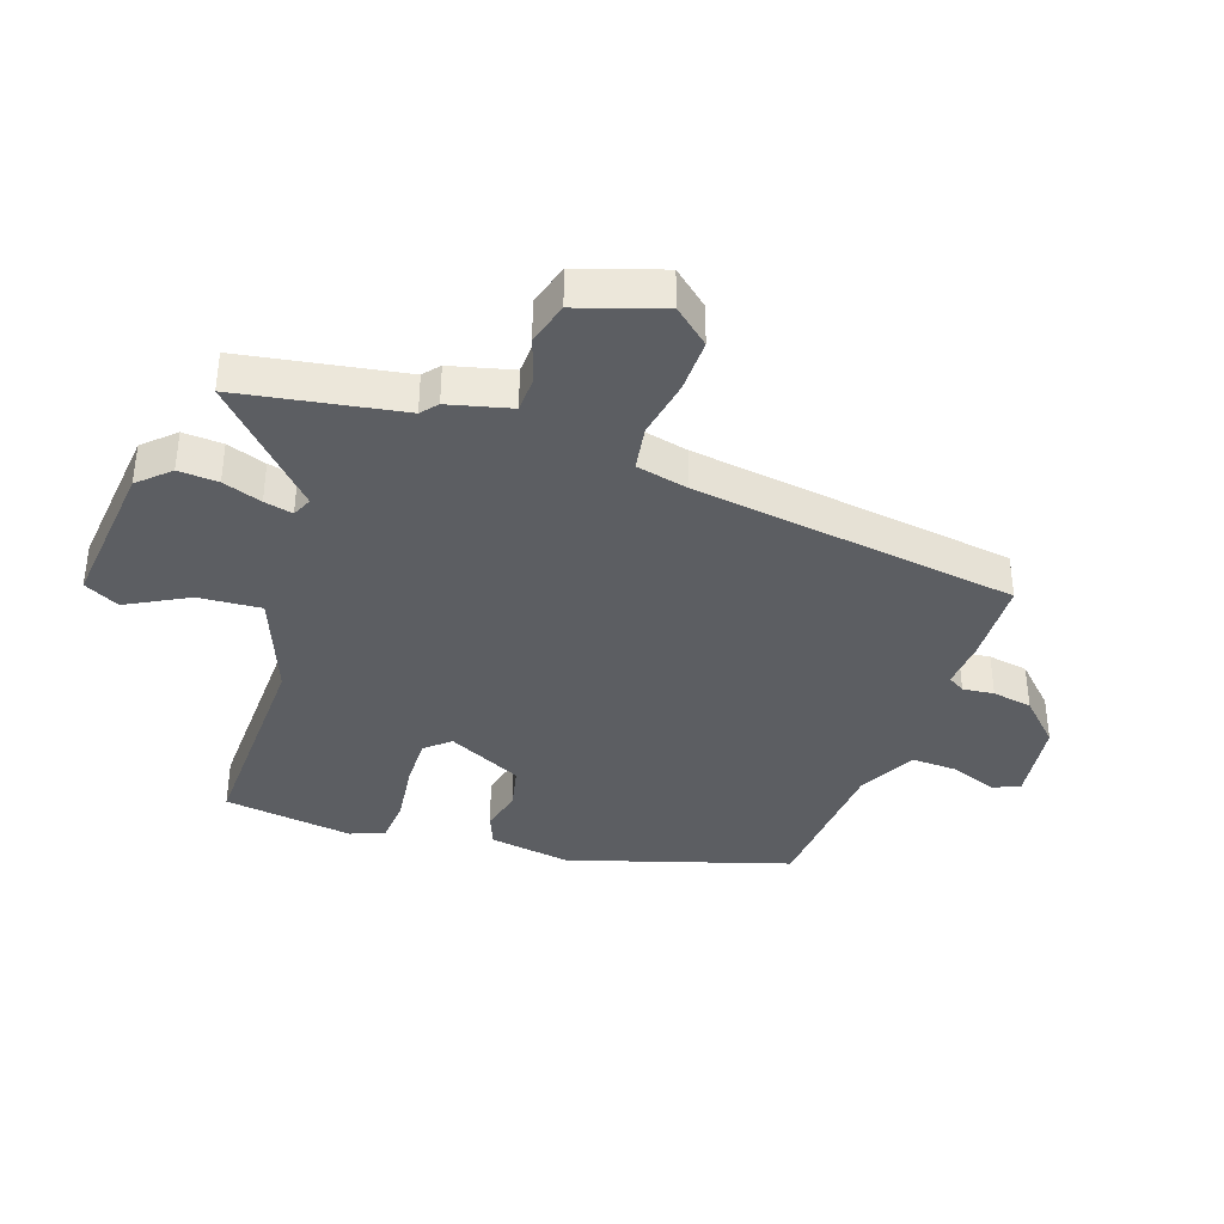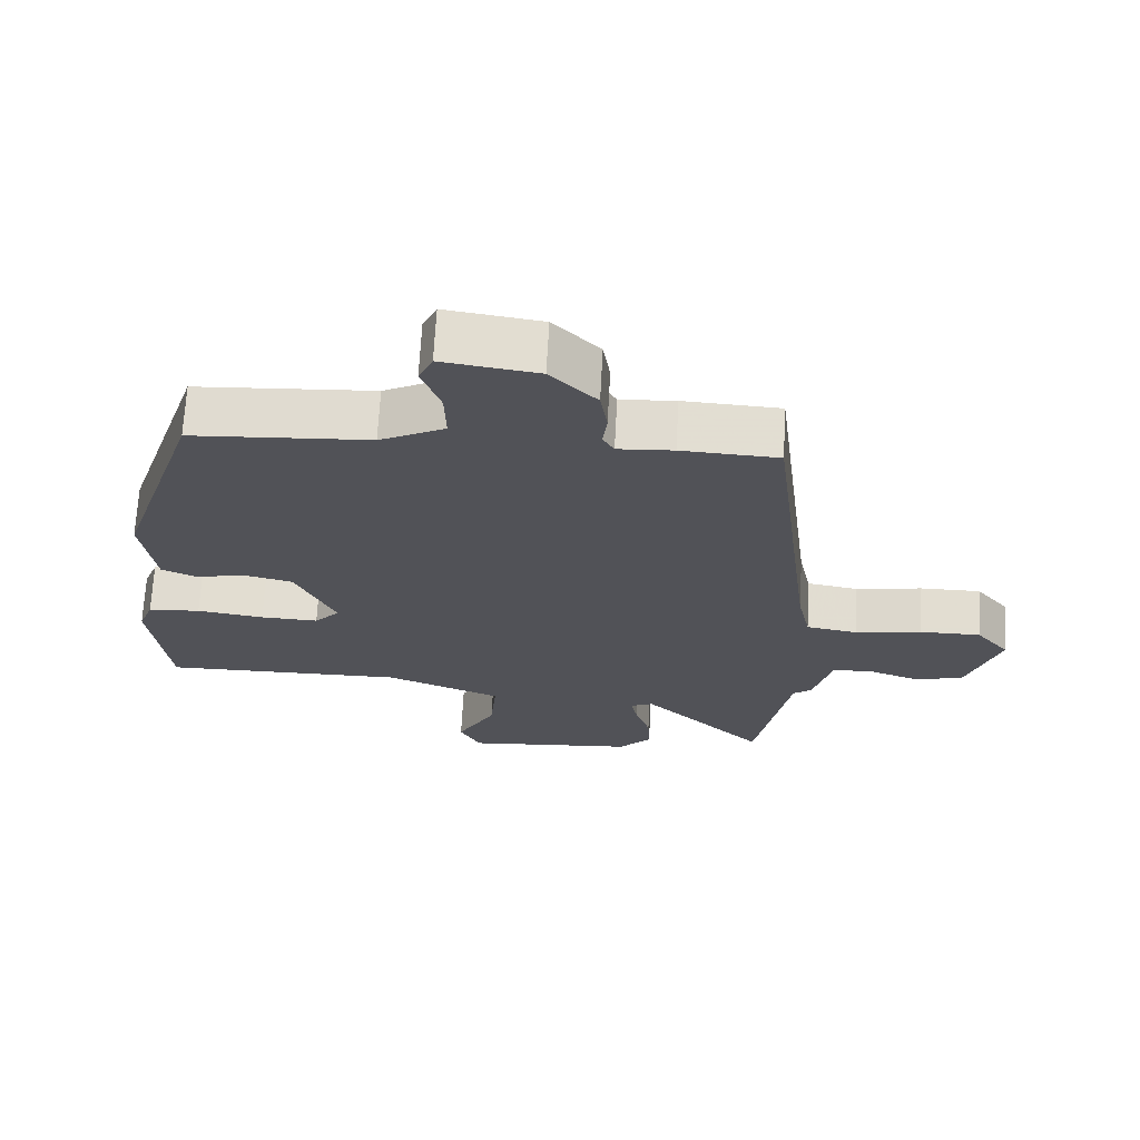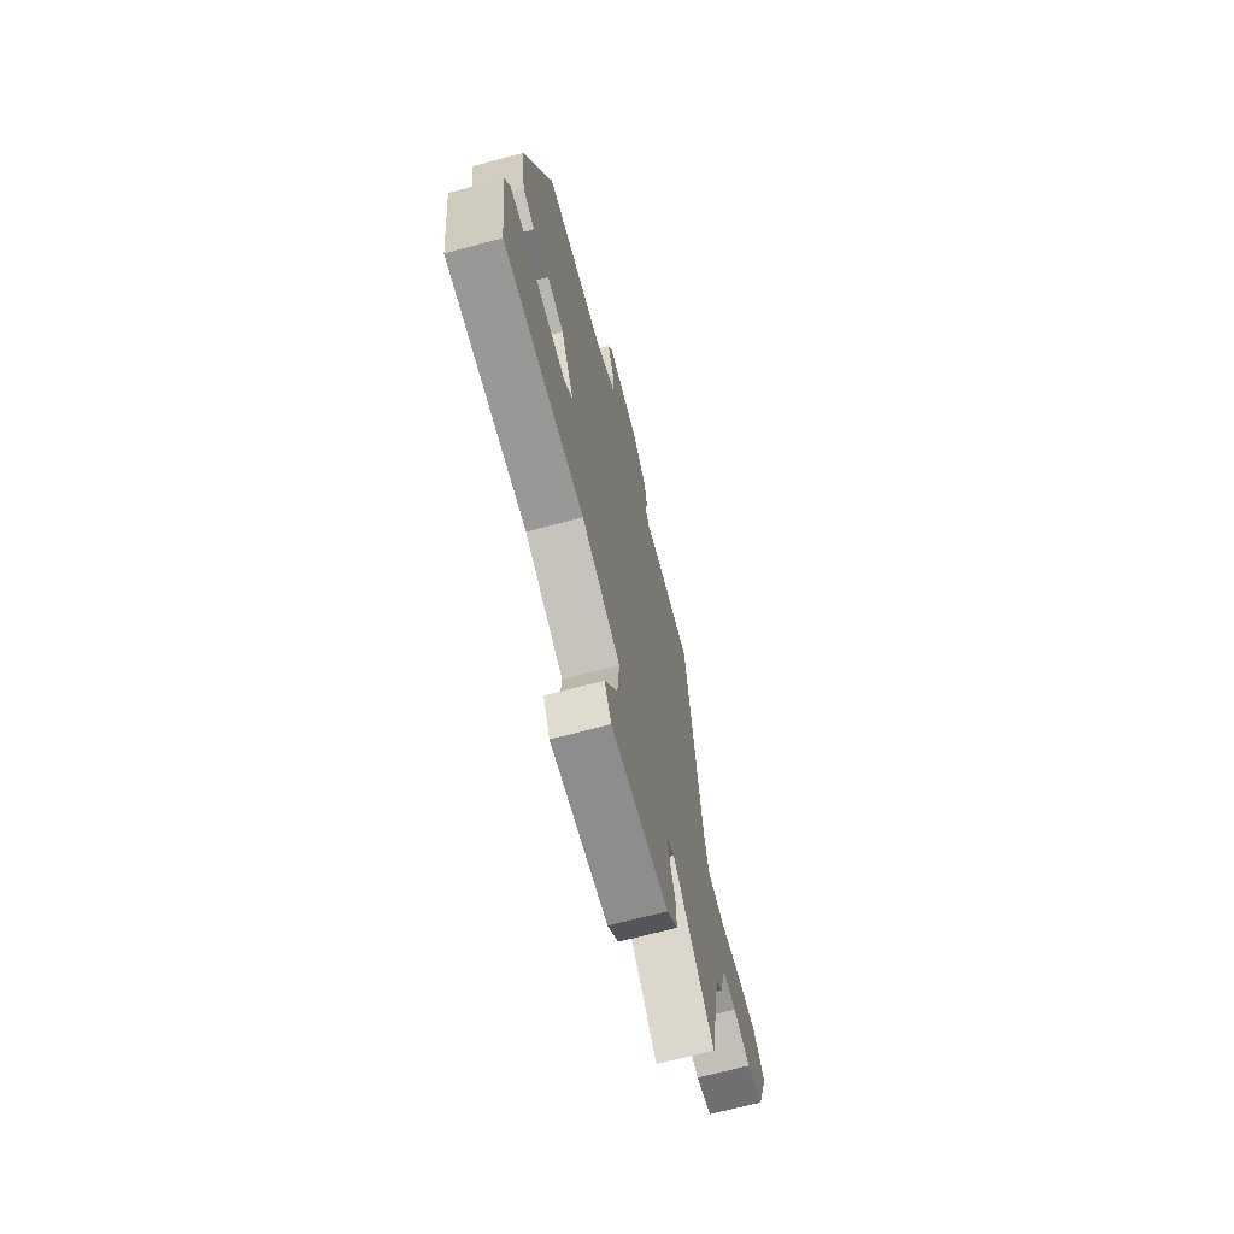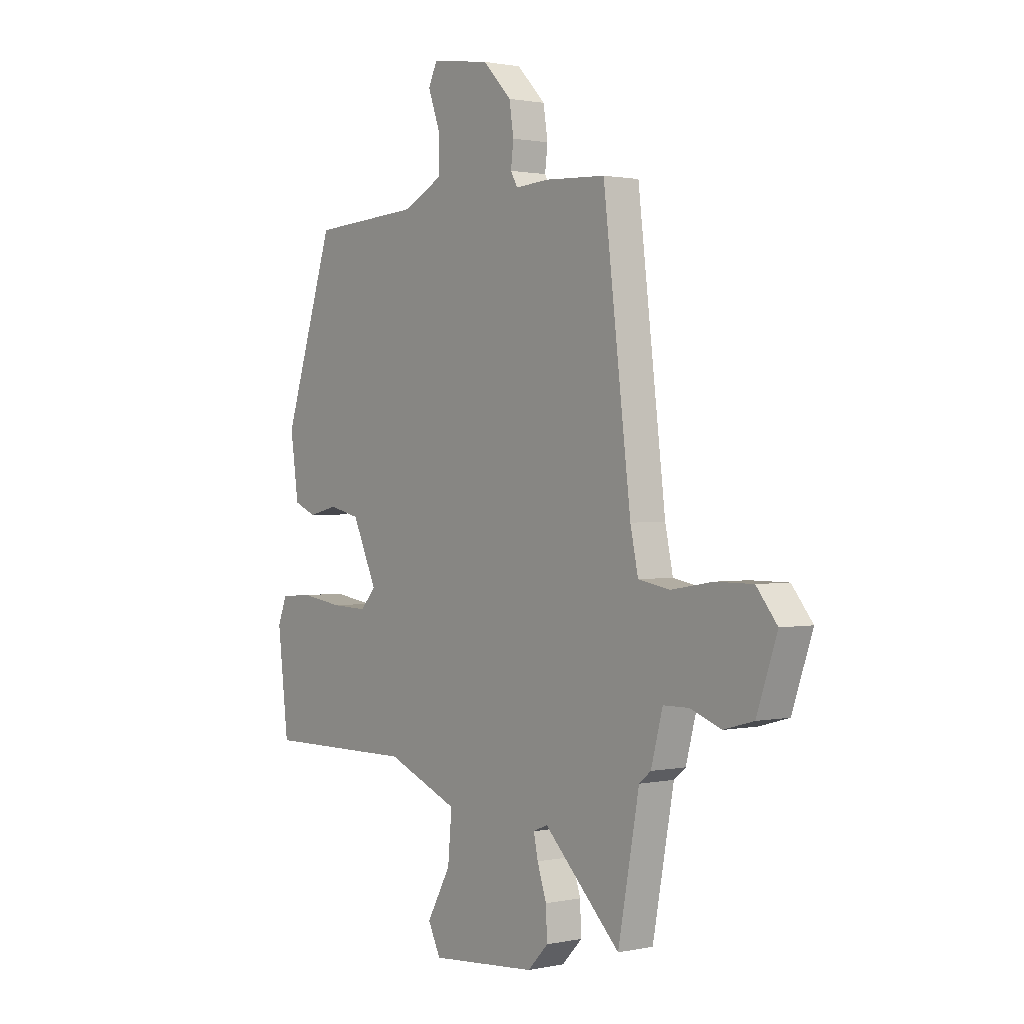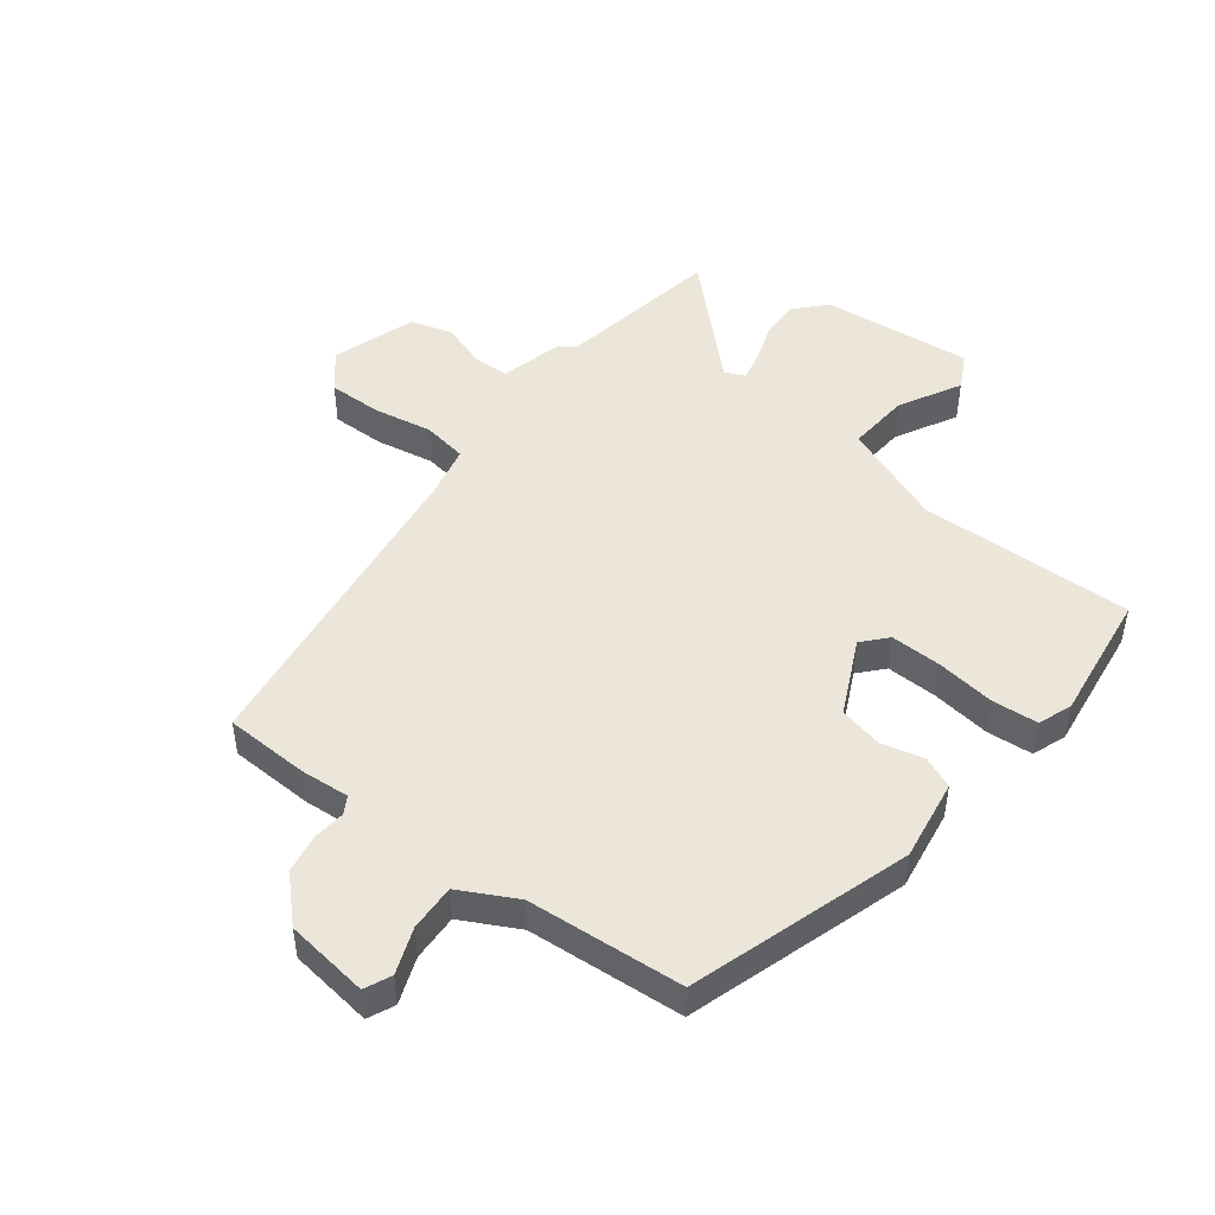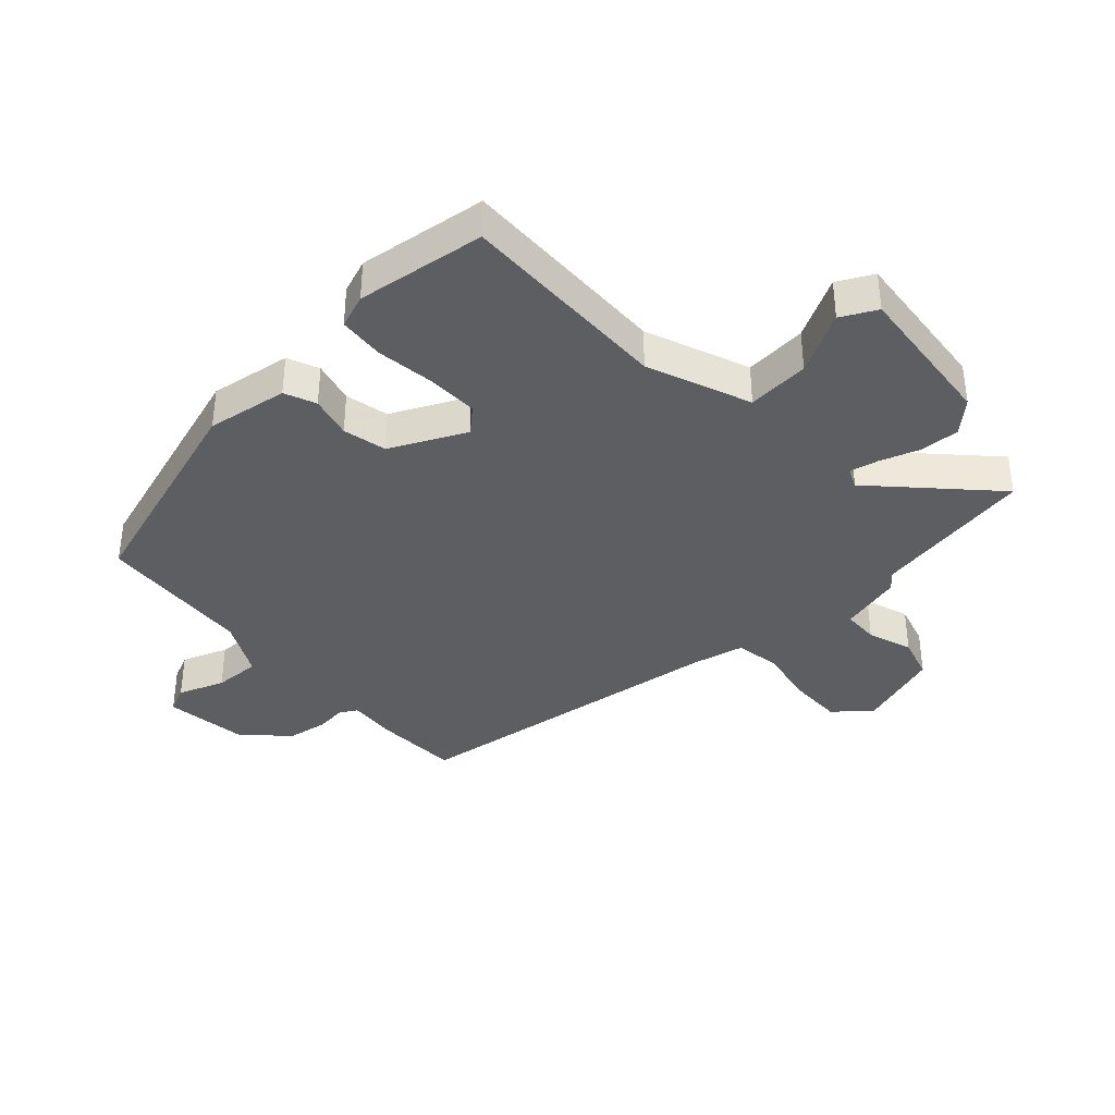
<metadata>
{"format":"obj","ext":"obj","renderer":"f3d","projection":"perspective","resolution":1024,"background":"white","views":[{"elev":-37.8,"azim":-109.8,"up":"+Y"},{"elev":68.6,"azim":-176.9,"up":"+Z"},{"elev":-69.3,"azim":104.9,"up":"+Z"},{"elev":1.2,"azim":-127.5,"up":"+Z"},{"elev":48.0,"azim":36.8,"up":"+Y"},{"elev":-37.7,"azim":131.8,"up":"+Y"}]}
</metadata>
<code>
v 0.35 0.07 0.468
v 0.467 0.07 0.112
v 0.448 0.07 -0.021
v 0.397 0.07 -0.043
v 0.328 0.07 -0.027
v 0.257 0.07 -0.044
v 0.2 0.07 -0.167
v 0.236 0.07 -0.206
v 0.319 0.07 -0.203
v 0.415 0.07 -0.189
v 0.49 0.07 -0.194
v 0.511 0.07 -0.249
v 0.486 0.07 -0.46
v 0.137 0.07 -0.456
v -0.03 0.07 -0.524
v -0.021 0.07 -0.626
v 0.034 0.07 -0.725
v 0.005 0.07 -0.783
v -0.241 0.07 -0.762
v -0.288 0.07 -0.713
v -0.285 0.07 -0.648
v -0.264 0.07 -0.584
v -0.254 0.07 -0.537
v -0.287 0.07 -0.523
v -0.463 0.07 -0.697
v -0.512 0.07 -0.433
v -0.539 0.07 -0.411
v -0.566 0.07 -0.31
v -0.625 0.07 -0.309
v -0.697 0.07 -0.335
v -0.766 0.07 -0.316
v -0.813 0.07 -0.18
v -0.765 0.07 -0.121
v -0.678 0.07 -0.121
v -0.582 0.07 -0.137
v -0.509 0.07 -0.124
v -0.491 0.07 -0.039
v -0.427 0.07 0.491
v -0.289 0.07 0.498
v -0.21 0.07 0.493
v -0.194 0.07 0.521
v -0.2 0.07 0.572
v -0.19 0.07 0.637
v -0.124 0.07 0.705
v 0.012 0.07 0.725
v 0.032 0.07 0.682
v 0.005 0.07 0.607
v 0.003 0.07 0.531
v 0.096 0.07 0.484
v 0.35 0 0.468
v 0.467 0 0.112
v 0.448 0 -0.021
v 0.397 0 -0.043
v 0.328 0 -0.027
v 0.257 0 -0.044
v 0.2 0 -0.167
v 0.236 0 -0.206
v 0.319 0 -0.203
v 0.415 0 -0.189
v 0.49 0 -0.194
v 0.511 0 -0.249
v 0.486 0 -0.46
v 0.137 0 -0.456
v -0.03 0 -0.524
v -0.021 0 -0.626
v 0.034 0 -0.725
v 0.005 0 -0.783
v -0.241 0 -0.762
v -0.288 0 -0.713
v -0.285 0 -0.648
v -0.264 0 -0.584
v -0.254 0 -0.537
v -0.287 0 -0.523
v -0.463 0 -0.697
v -0.512 0 -0.433
v -0.539 0 -0.411
v -0.566 0 -0.31
v -0.625 0 -0.309
v -0.697 0 -0.335
v -0.766 0 -0.316
v -0.813 0 -0.18
v -0.765 0 -0.121
v -0.678 0 -0.121
v -0.582 0 -0.137
v -0.509 0 -0.124
v -0.491 0 -0.039
v -0.427 0 0.491
v -0.289 0 0.498
v -0.21 0 0.493
v -0.194 0 0.521
v -0.2 0 0.572
v -0.19 0 0.637
v -0.124 0 0.705
v 0.012 0 0.725
v 0.032 0 0.682
v 0.005 0 0.607
v 0.003 0 0.531
v 0.096 0 0.484
f 44 45 46 47
f 44 47 48
f 41 42 43 44
f 41 44 48
f 40 41 48 49
f 37 38 39 40
f 36 37 40 49
f 32 33 34 35
f 32 35 36
f 29 30 31 32
f 28 29 32 36
f 26 27 28 36
f 24 25 26 36
f 23 24 36 49
f 19 20 21 22
f 16 17 18 19
f 15 16 19 22
f 14 15 22 23
f 12 13 14
f 9 10 11 12
f 8 9 12 14
f 7 8 14 23
f 2 3 4 5
f 2 5 6
f 1 2 6
f 7 23 49
f 1 6 7 49
f 96 95 94 93
f 97 96 93
f 93 92 91 90
f 97 93 90
f 98 97 90 89
f 89 88 87 86
f 98 89 86 85
f 84 83 82 81
f 85 84 81
f 81 80 79 78
f 85 81 78 77
f 85 77 76 75
f 85 75 74 73
f 98 85 73 72
f 71 70 69 68
f 68 67 66 65
f 71 68 65 64
f 72 71 64 63
f 63 62 61
f 61 60 59 58
f 63 61 58 57
f 72 63 57 56
f 54 53 52 51
f 55 54 51
f 55 51 50
f 98 72 56
f 98 56 55 50
f 1 50 51 2
f 2 51 52 3
f 3 52 53 4
f 4 53 54 5
f 5 54 55 6
f 6 55 56 7
f 7 56 57 8
f 8 57 58 9
f 9 58 59 10
f 10 59 60 11
f 11 60 61 12
f 12 61 62 13
f 13 62 63 14
f 14 63 64 15
f 15 64 65 16
f 16 65 66 17
f 17 66 67 18
f 18 67 68 19
f 19 68 69 20
f 20 69 70 21
f 21 70 71 22
f 22 71 72 23
f 23 72 73 24
f 24 73 74 25
f 25 74 75 26
f 26 75 76 27
f 27 76 77 28
f 28 77 78 29
f 29 78 79 30
f 30 79 80 31
f 31 80 81 32
f 32 81 82 33
f 33 82 83 34
f 34 83 84 35
f 35 84 85 36
f 36 85 86 37
f 37 86 87 38
f 38 87 88 39
f 39 88 89 40
f 40 89 90 41
f 41 90 91 42
f 42 91 92 43
f 43 92 93 44
f 44 93 94 45
f 45 94 95 46
f 46 95 96 47
f 47 96 97 48
f 48 97 98 49
f 49 98 50 1

</code>
